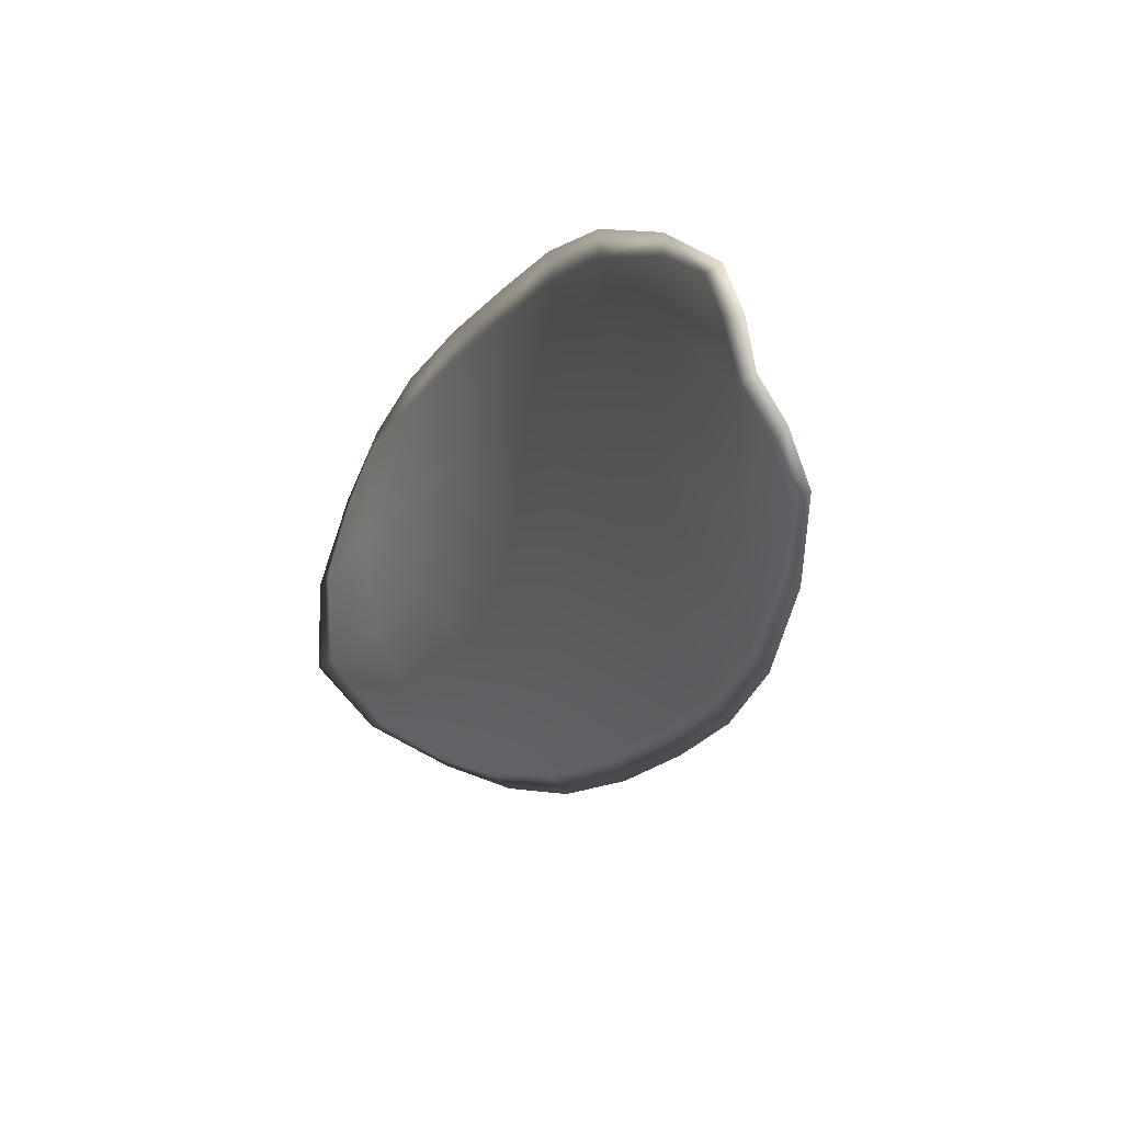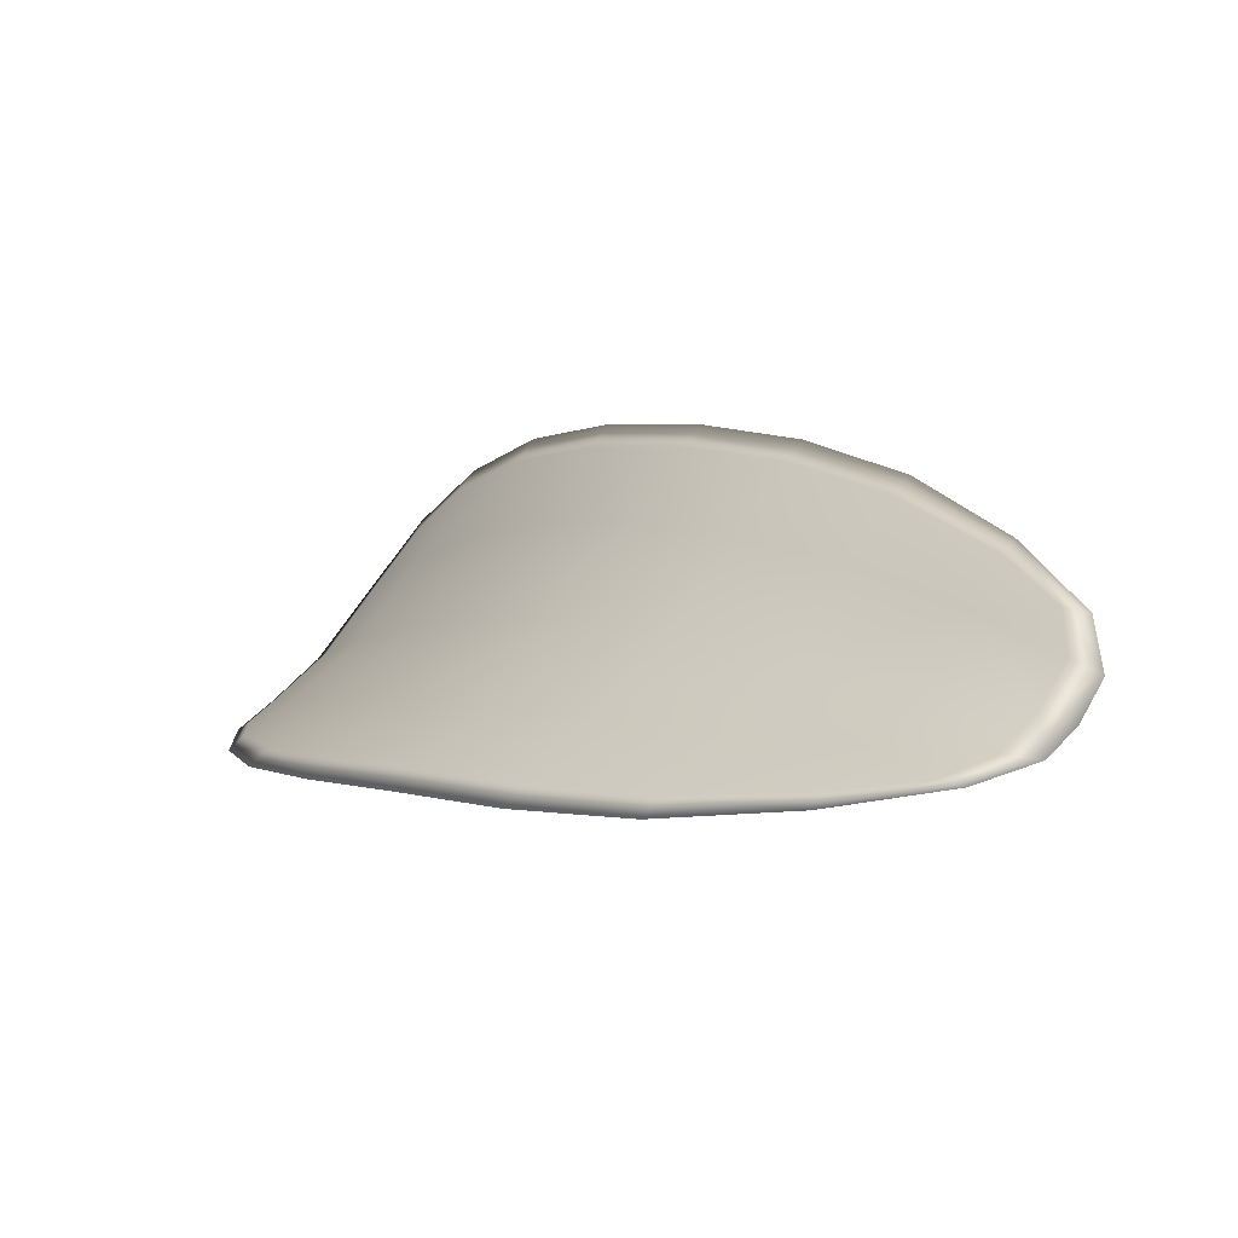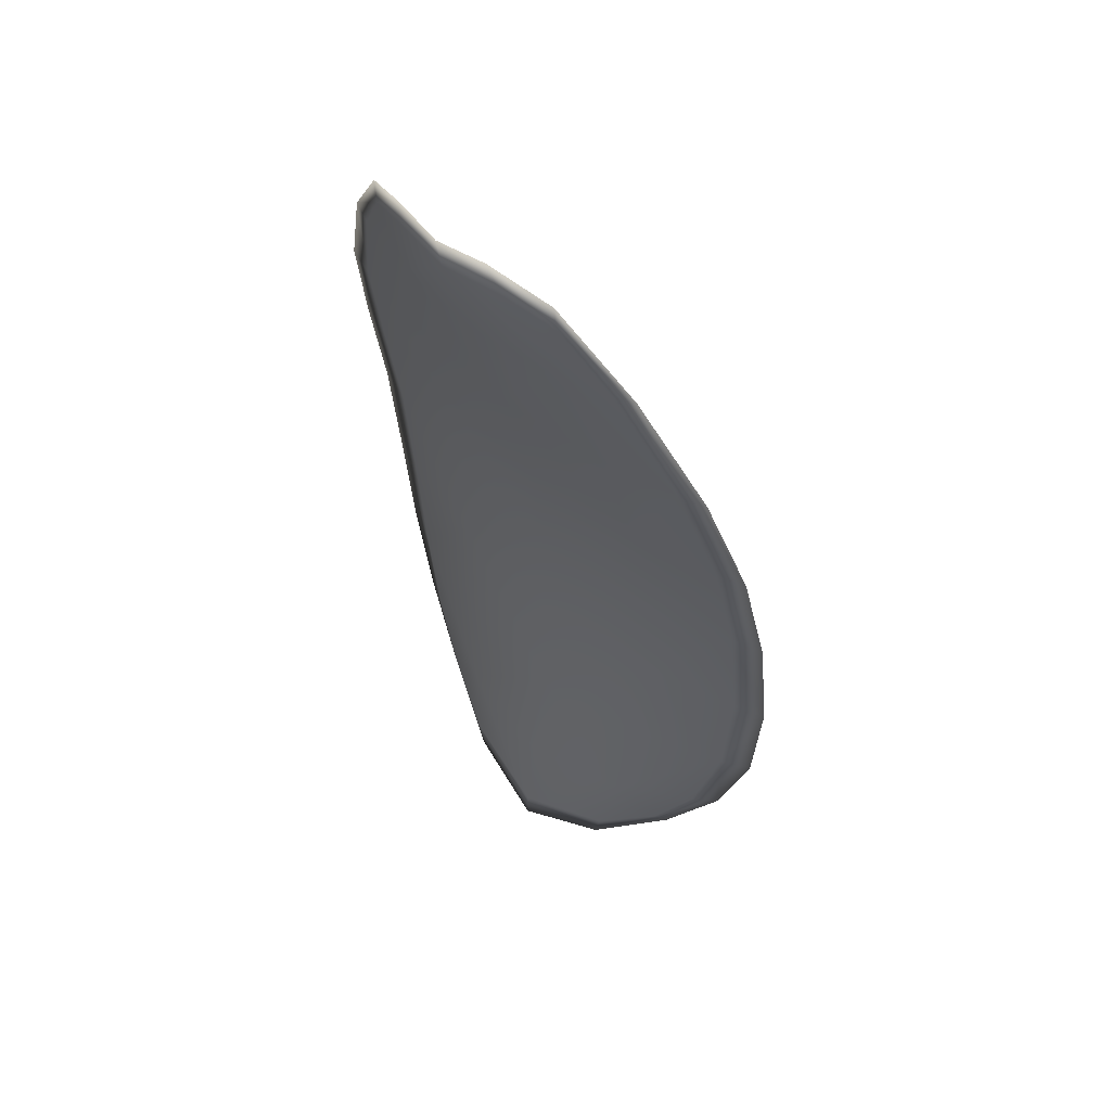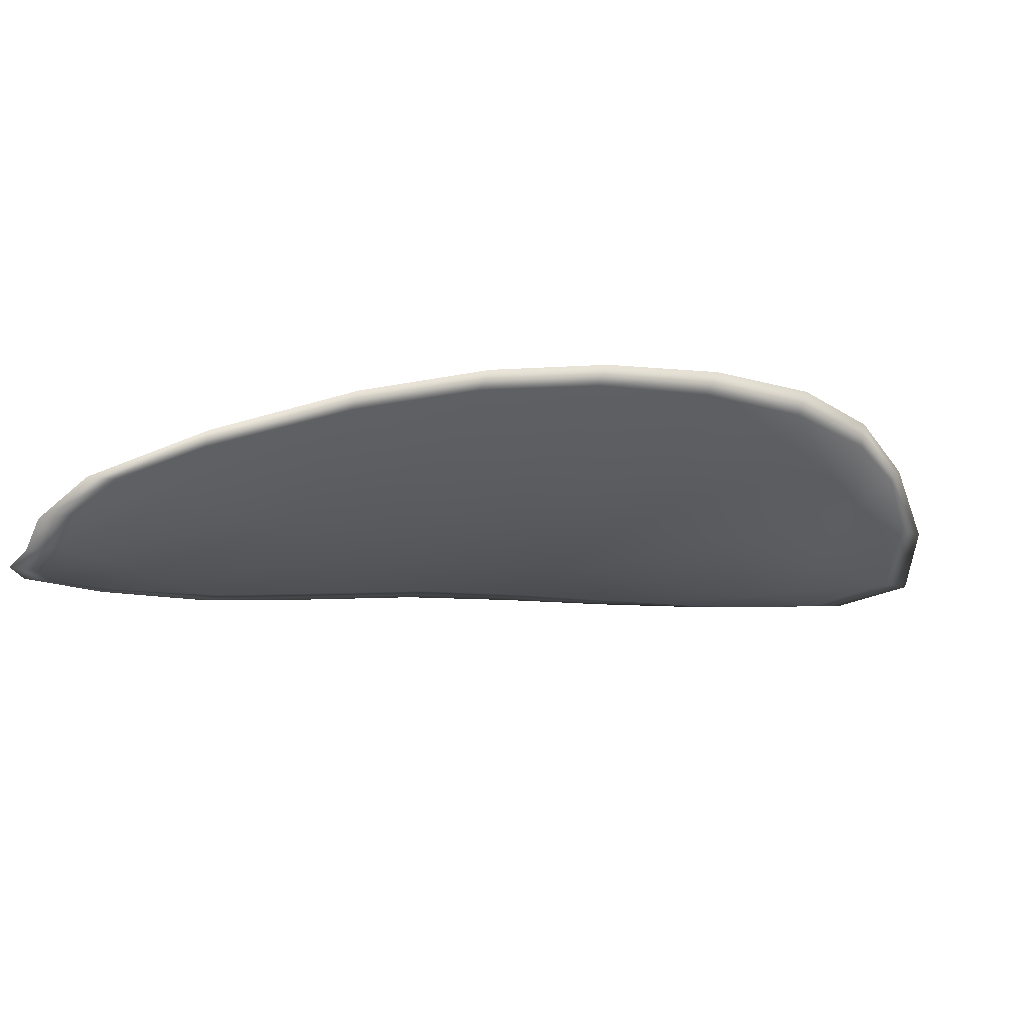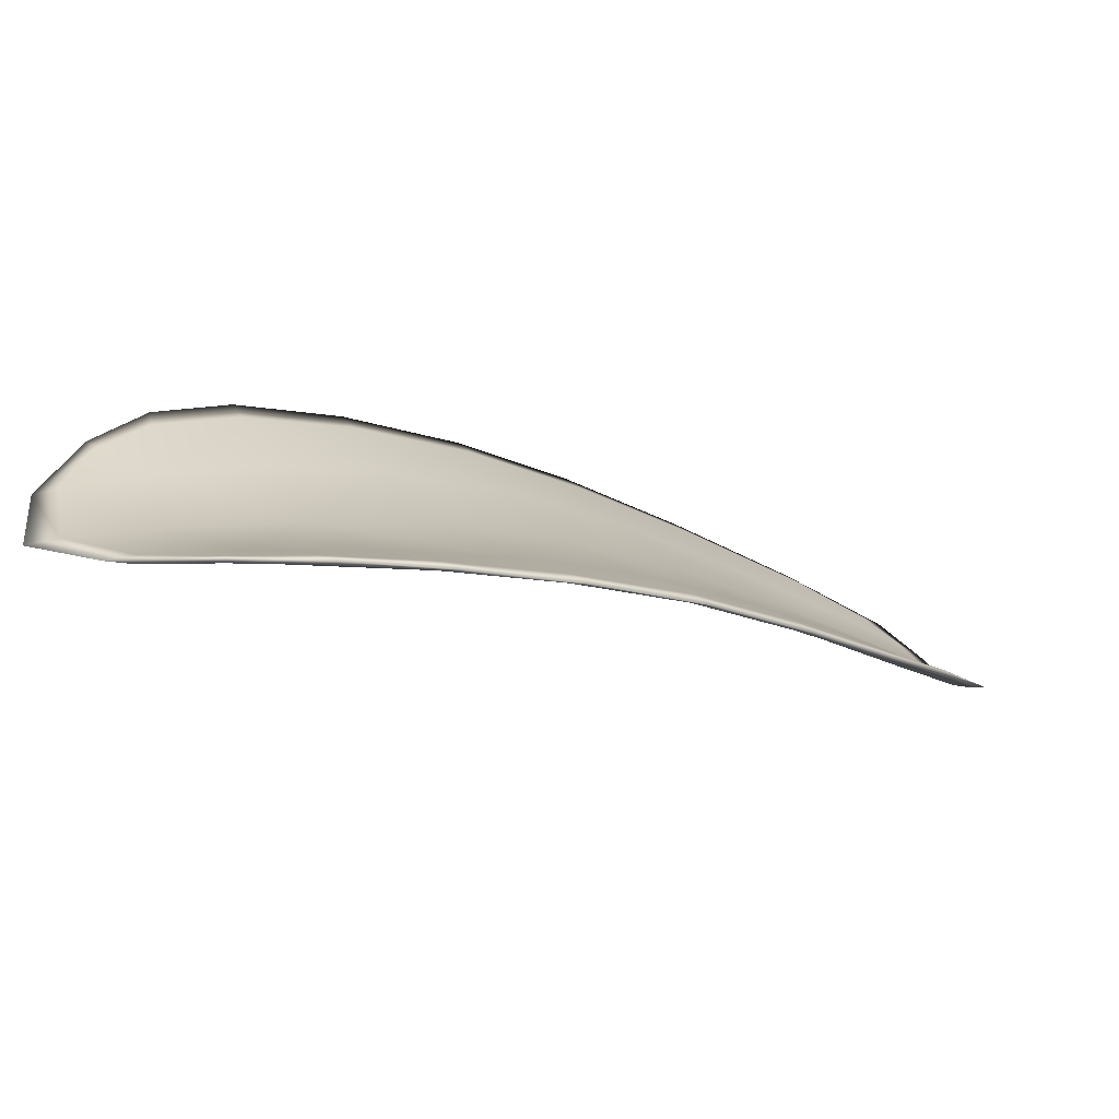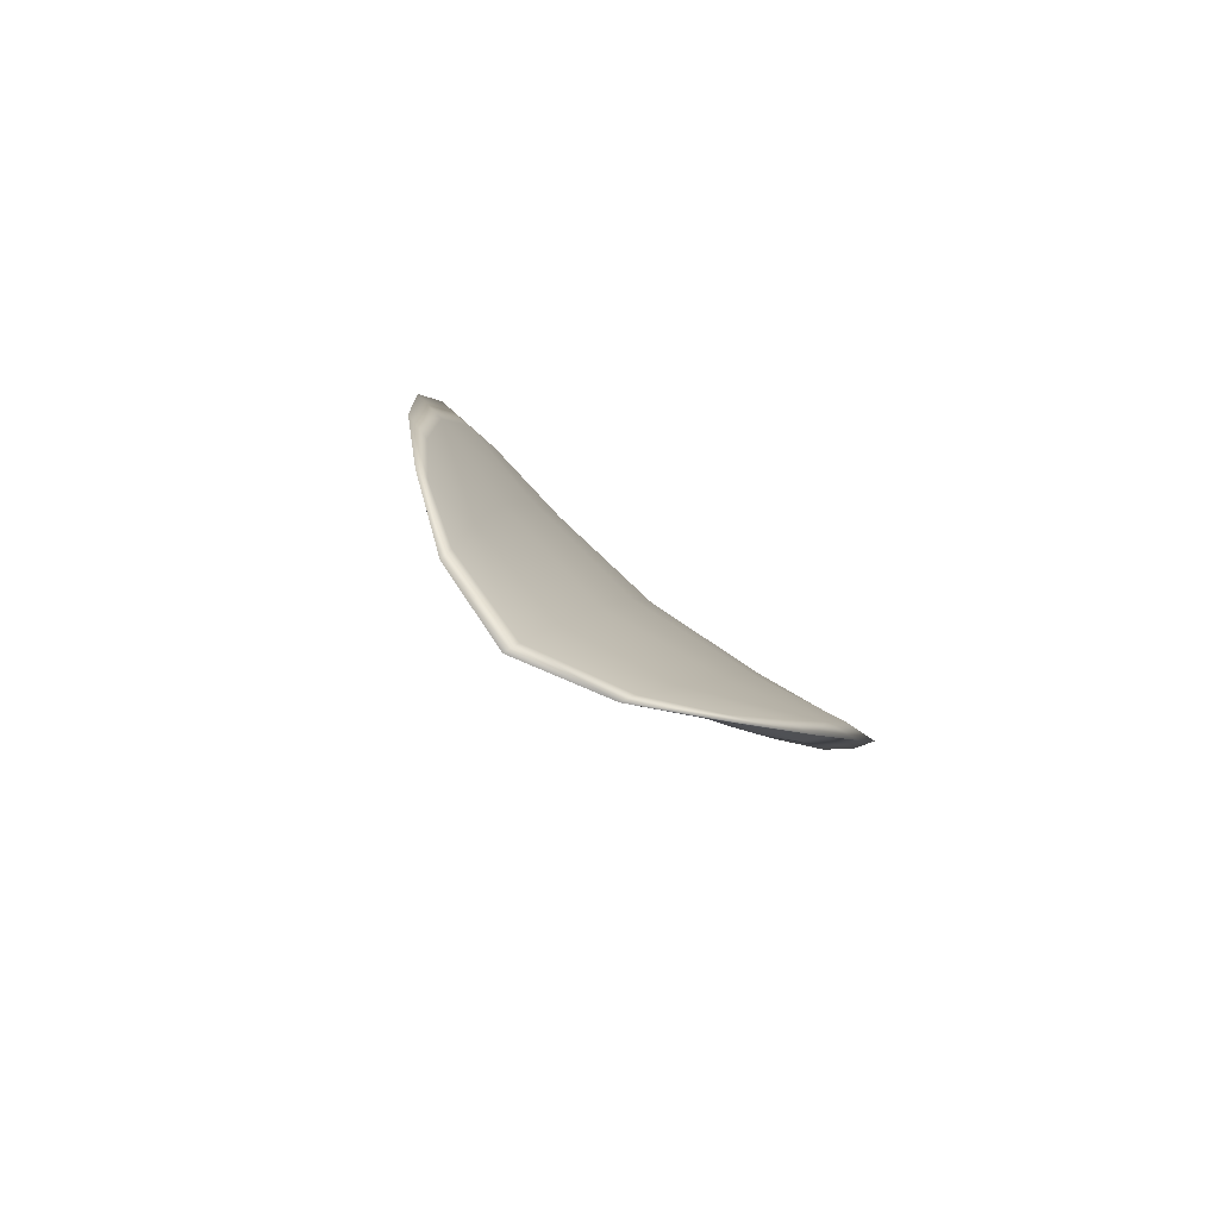
<metadata>
{"format":"obj","ext":"obj","renderer":"f3d","projection":"perspective","resolution":1024,"background":"white","views":[{"elev":-64.6,"azim":-111.9,"up":"+Y"},{"elev":10.3,"azim":-79.8,"up":"+Z"},{"elev":-73.5,"azim":-76.4,"up":"+Y"},{"elev":6.8,"azim":14.3,"up":"+Z"},{"elev":-22.9,"azim":-170.7,"up":"+Z"},{"elev":-9.8,"azim":143.0,"up":"+Z"}]}
</metadata>
<code>
v -2.358 0.7268 -1.064
v -2.359 0.7279 -1.066
v -2.361 0.7261 -1.065
v -2.36 0.725 -1.064
v -2.359 0.7243 -1.062
v -2.358 0.7259 -1.063
v -2.357 0.727 -1.064
v -2.357 0.7281 -1.065
v -2.357 0.7292 -1.067
v -2.361 0.7289 -1.067
v -2.362 0.7296 -1.068
v -2.364 0.7284 -1.067
v -2.363 0.7274 -1.067
v -2.359 0.7299 -1.068
v -2.361 0.73 -1.068
v -2.369 0.7207 -1.065
v -2.37 0.7217 -1.066
v -2.372 0.719 -1.066
v -2.371 0.7181 -1.065
v -2.37 0.717 -1.064
v -2.368 0.7195 -1.064
v -2.366 0.7219 -1.064
v -2.367 0.7232 -1.066
v -2.368 0.7242 -1.067
v -2.366 0.7184 -1.062
v -2.368 0.7161 -1.063
v -2.367 0.7154 -1.061
v -2.365 0.7177 -1.061
v -2.363 0.72 -1.061
v -2.364 0.7208 -1.063
v -2.362 0.723 -1.063
v -2.363 0.7241 -1.065
v -2.361 0.7222 -1.061
v -2.365 0.7254 -1.066
v -2.366 0.7265 -1.067
v -2.373 0.7154 -1.065
v -2.373 0.716 -1.066
v -2.374 0.7142 -1.065
v -2.374 0.7132 -1.065
v -2.373 0.7126 -1.064
v -2.371 0.7145 -1.064
v -2.371 0.7138 -1.063
v -2.372 0.7122 -1.063
v -2.371 0.7123 -1.063
v -2.37 0.7134 -1.062
v -2.358 0.7267 -1.065
v -2.359 0.7278 -1.066
v -2.357 0.7291 -1.067
v -2.357 0.728 -1.065
v -2.357 0.7269 -1.064
v -2.358 0.7258 -1.063
v -2.359 0.7241 -1.062
v -2.36 0.7249 -1.064
v -2.361 0.726 -1.066
v -2.361 0.7288 -1.067
v -2.362 0.7295 -1.068
v -2.361 0.7299 -1.068
v -2.359 0.7298 -1.068
v -2.363 0.7272 -1.067
v -2.364 0.7283 -1.068
v -2.369 0.7206 -1.066
v -2.37 0.7216 -1.067
v -2.368 0.7241 -1.067
v -2.367 0.7231 -1.066
v -2.365 0.7218 -1.064
v -2.367 0.7194 -1.064
v -2.369 0.717 -1.064
v -2.371 0.718 -1.065
v -2.372 0.7189 -1.066
v -2.366 0.7183 -1.063
v -2.364 0.7206 -1.063
v -2.363 0.7199 -1.061
v -2.365 0.7176 -1.061
v -2.367 0.7153 -1.062
v -2.368 0.716 -1.063
v -2.362 0.7228 -1.063
v -2.363 0.724 -1.065
v -2.361 0.7221 -1.062
v -2.365 0.7253 -1.066
v -2.366 0.7264 -1.067
v -2.372 0.7153 -1.065
v -2.373 0.7159 -1.066
v -2.371 0.7144 -1.064
v -2.373 0.7126 -1.064
v -2.374 0.7131 -1.065
v -2.374 0.7141 -1.065
v -2.37 0.7137 -1.063
v -2.37 0.7133 -1.062
v -2.371 0.7122 -1.063
v -2.372 0.7121 -1.064
v -2.374 0.7162 -1.066
v -2.374 0.7137 -1.065
v -2.372 0.7192 -1.066
v -2.374 0.7141 -1.065
v -2.373 0.7116 -1.064
v -2.372 0.7118 -1.063
v -2.373 0.712 -1.064
v -2.371 0.7122 -1.063
v -2.358 0.7256 -1.062
v -2.357 0.727 -1.064
v -2.359 0.7239 -1.062
v -2.357 0.7269 -1.064
v -2.358 0.7301 -1.068
v -2.361 0.7302 -1.068
v -2.357 0.7296 -1.067
v -2.361 0.7299 -1.068
v -2.363 0.7297 -1.068
v -2.365 0.7287 -1.068
v -2.374 0.7125 -1.065
v -2.37 0.7131 -1.062
v -2.367 0.7151 -1.061
v -2.356 0.7284 -1.066
v -2.361 0.7219 -1.061
v -2.363 0.7197 -1.061
v -2.367 0.7268 -1.067
v -2.369 0.7245 -1.067
v -2.371 0.722 -1.067
v -2.365 0.7174 -1.061
f 1 2 3
f 1 3 4
f 1 4 5
f 1 5 6
f 1 6 7
f 1 7 8
f 1 8 9
f 1 9 2
f 10 11 12
f 10 12 13
f 10 13 3
f 10 3 2
f 10 2 9
f 10 9 14
f 10 14 15
f 10 15 11
f 16 17 18
f 16 18 19
f 16 19 20
f 16 20 21
f 16 21 22
f 16 22 23
f 16 23 24
f 16 24 17
f 25 21 20
f 25 20 26
f 25 26 27
f 25 27 28
f 25 28 29
f 25 29 30
f 25 30 22
f 25 22 21
f 31 32 22
f 31 22 30
f 31 30 29
f 31 29 33
f 31 33 5
f 31 5 4
f 31 4 3
f 31 3 32
f 34 35 24
f 34 24 23
f 34 23 22
f 34 22 32
f 34 32 3
f 34 3 13
f 34 13 12
f 34 12 35
f 36 37 38
f 36 38 39
f 36 39 40
f 36 40 41
f 36 41 20
f 36 20 19
f 36 19 18
f 36 18 37
f 42 41 40
f 42 40 43
f 42 43 44
f 42 44 45
f 42 45 27
f 42 27 26
f 42 26 20
f 42 20 41
f 46 47 48
f 46 48 49
f 46 49 50
f 46 50 51
f 46 51 52
f 46 52 53
f 46 53 54
f 46 54 47
f 55 56 57
f 55 57 58
f 55 58 48
f 55 48 47
f 55 47 54
f 55 54 59
f 55 59 60
f 55 60 56
f 61 62 63
f 61 63 64
f 61 64 65
f 61 65 66
f 61 66 67
f 61 67 68
f 61 68 69
f 61 69 62
f 70 66 65
f 70 65 71
f 70 71 72
f 70 72 73
f 70 73 74
f 70 74 75
f 70 75 67
f 70 67 66
f 76 77 54
f 76 54 53
f 76 53 52
f 76 52 78
f 76 78 72
f 76 72 71
f 76 71 65
f 76 65 77
f 79 80 60
f 79 60 59
f 79 59 54
f 79 54 77
f 79 77 65
f 79 65 64
f 79 64 63
f 79 63 80
f 81 82 69
f 81 69 68
f 81 68 67
f 81 67 83
f 81 83 84
f 81 84 85
f 81 85 86
f 81 86 82
f 87 83 67
f 87 67 75
f 87 75 74
f 87 74 88
f 87 88 89
f 87 89 90
f 87 90 84
f 87 84 83
f 91 92 38
f 91 38 37
f 91 37 18
f 91 18 93
f 91 93 69
f 91 69 82
f 91 82 94
f 91 94 92
f 95 96 44
f 95 44 43
f 95 43 40
f 95 40 97
f 95 97 84
f 95 84 90
f 95 90 98
f 95 98 96
f 99 100 7
f 99 7 6
f 99 6 5
f 99 5 101
f 99 101 52
f 99 52 51
f 99 51 102
f 99 102 100
f 103 104 15
f 103 15 14
f 103 14 9
f 103 9 105
f 103 105 48
f 103 48 58
f 103 58 106
f 103 106 104
f 107 108 12
f 107 12 11
f 107 11 15
f 107 15 104
f 107 104 106
f 107 106 56
f 107 56 60
f 107 60 108
f 109 97 40
f 109 40 39
f 109 39 38
f 109 38 92
f 109 92 94
f 109 94 85
f 109 85 84
f 109 84 97
f 110 111 27
f 110 27 45
f 110 45 44
f 110 44 96
f 110 96 98
f 110 98 88
f 110 88 74
f 110 74 111
f 112 105 9
f 112 9 8
f 112 8 7
f 112 7 100
f 112 100 102
f 112 102 49
f 112 49 48
f 112 48 105
f 113 101 5
f 113 5 33
f 113 33 29
f 113 29 114
f 113 114 72
f 113 72 78
f 113 78 52
f 113 52 101
f 115 116 24
f 115 24 35
f 115 35 12
f 115 12 108
f 115 108 60
f 115 60 80
f 115 80 63
f 115 63 116
f 117 93 18
f 117 18 17
f 117 17 24
f 117 24 116
f 117 116 63
f 117 63 62
f 117 62 69
f 117 69 93
f 118 114 29
f 118 29 28
f 118 28 27
f 118 27 111
f 118 111 74
f 118 74 73
f 118 73 72
f 118 72 114

</code>
